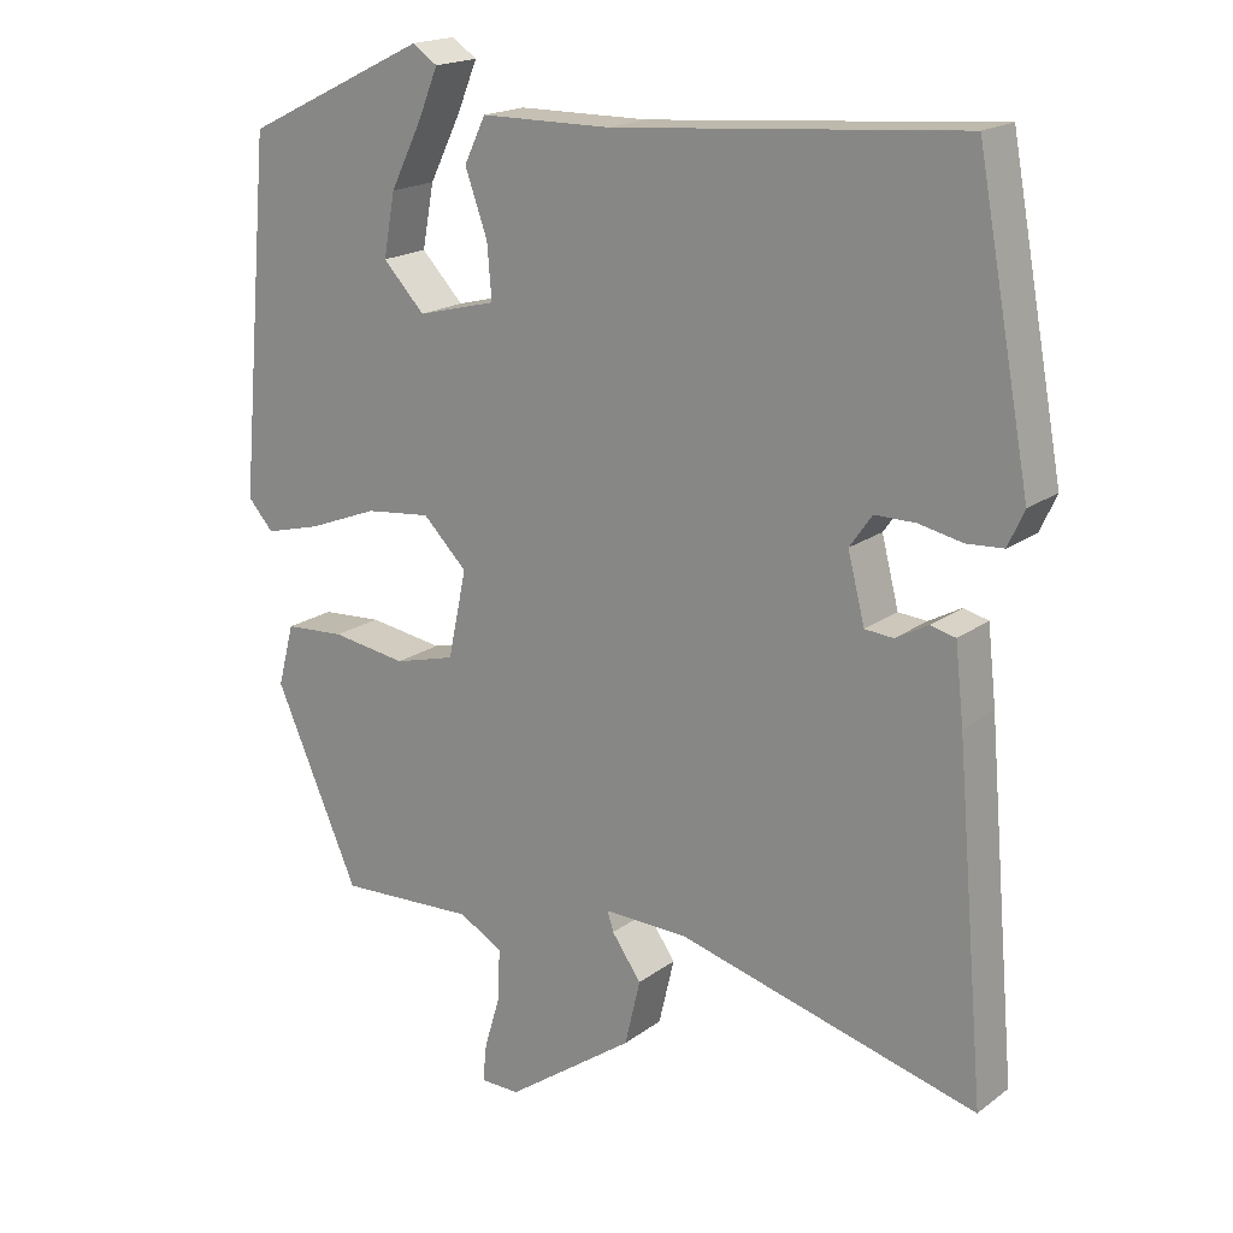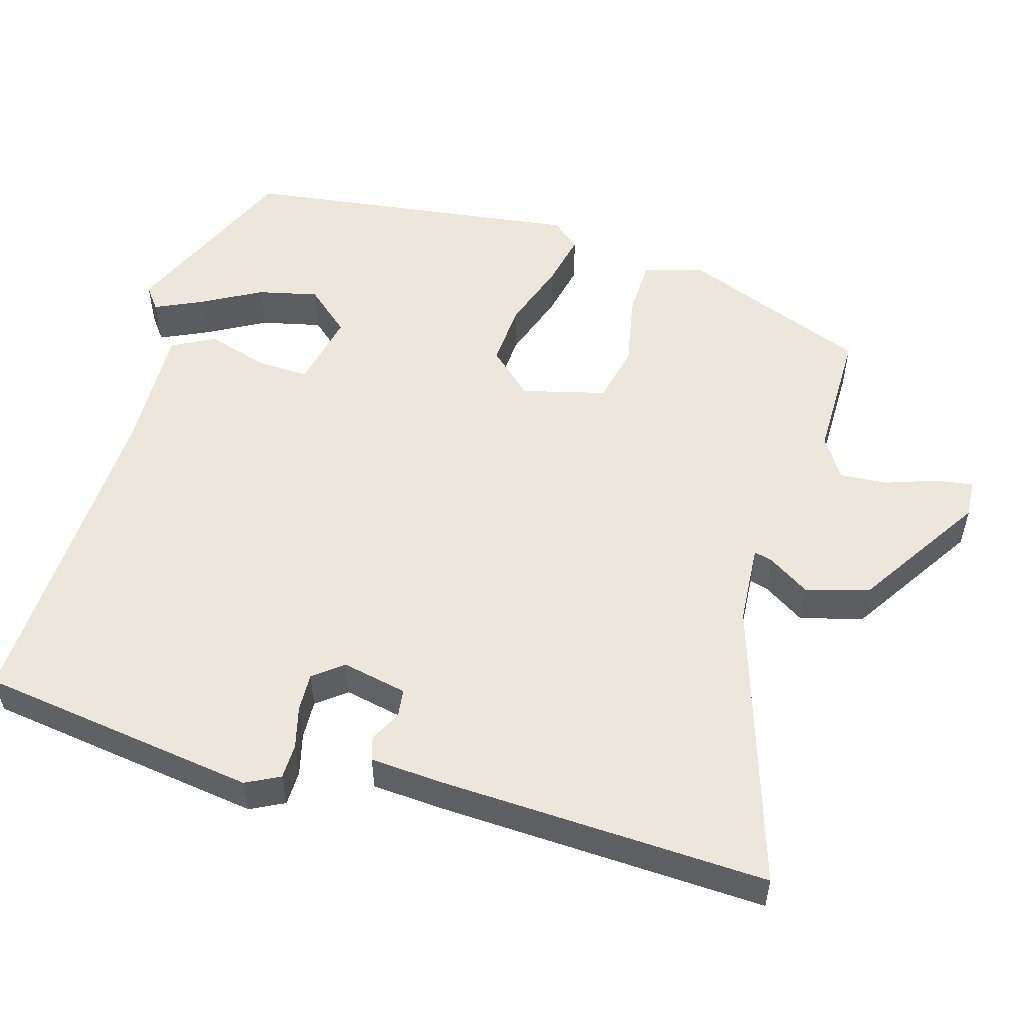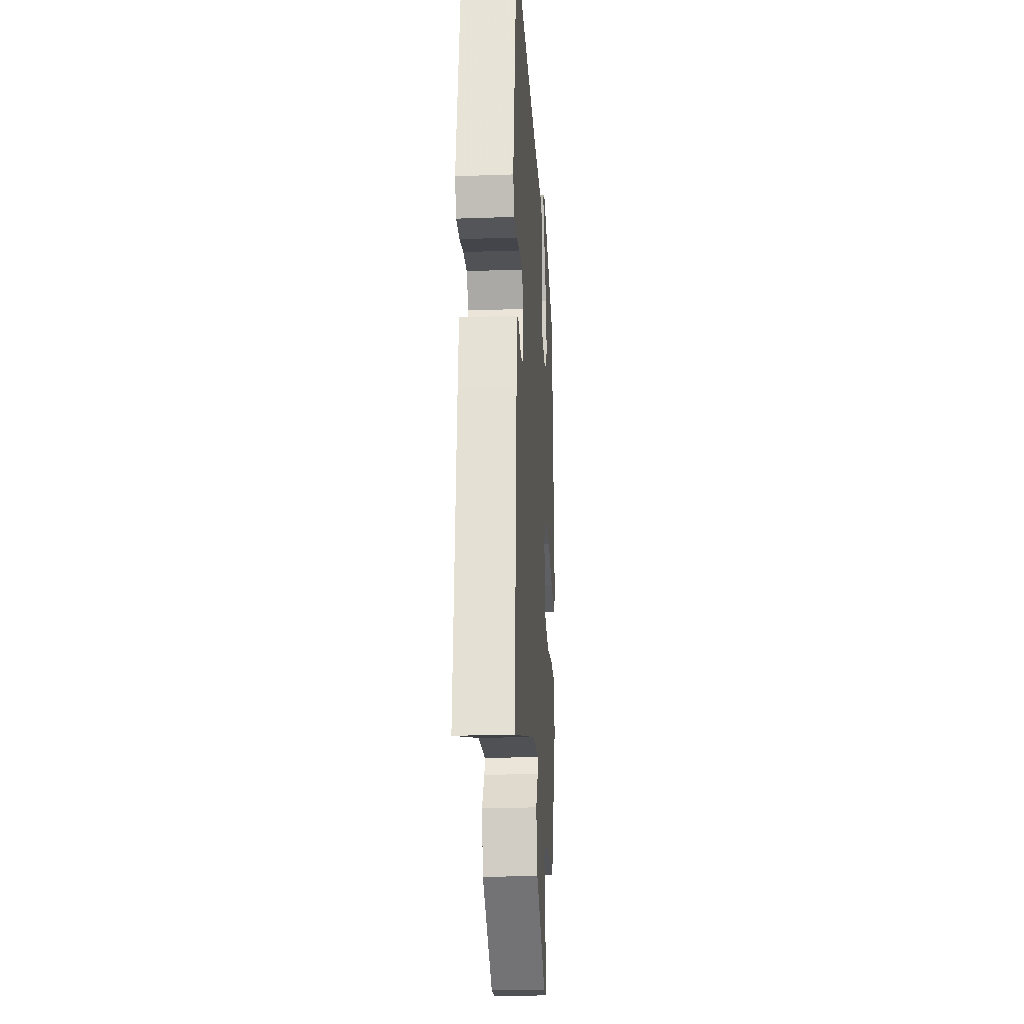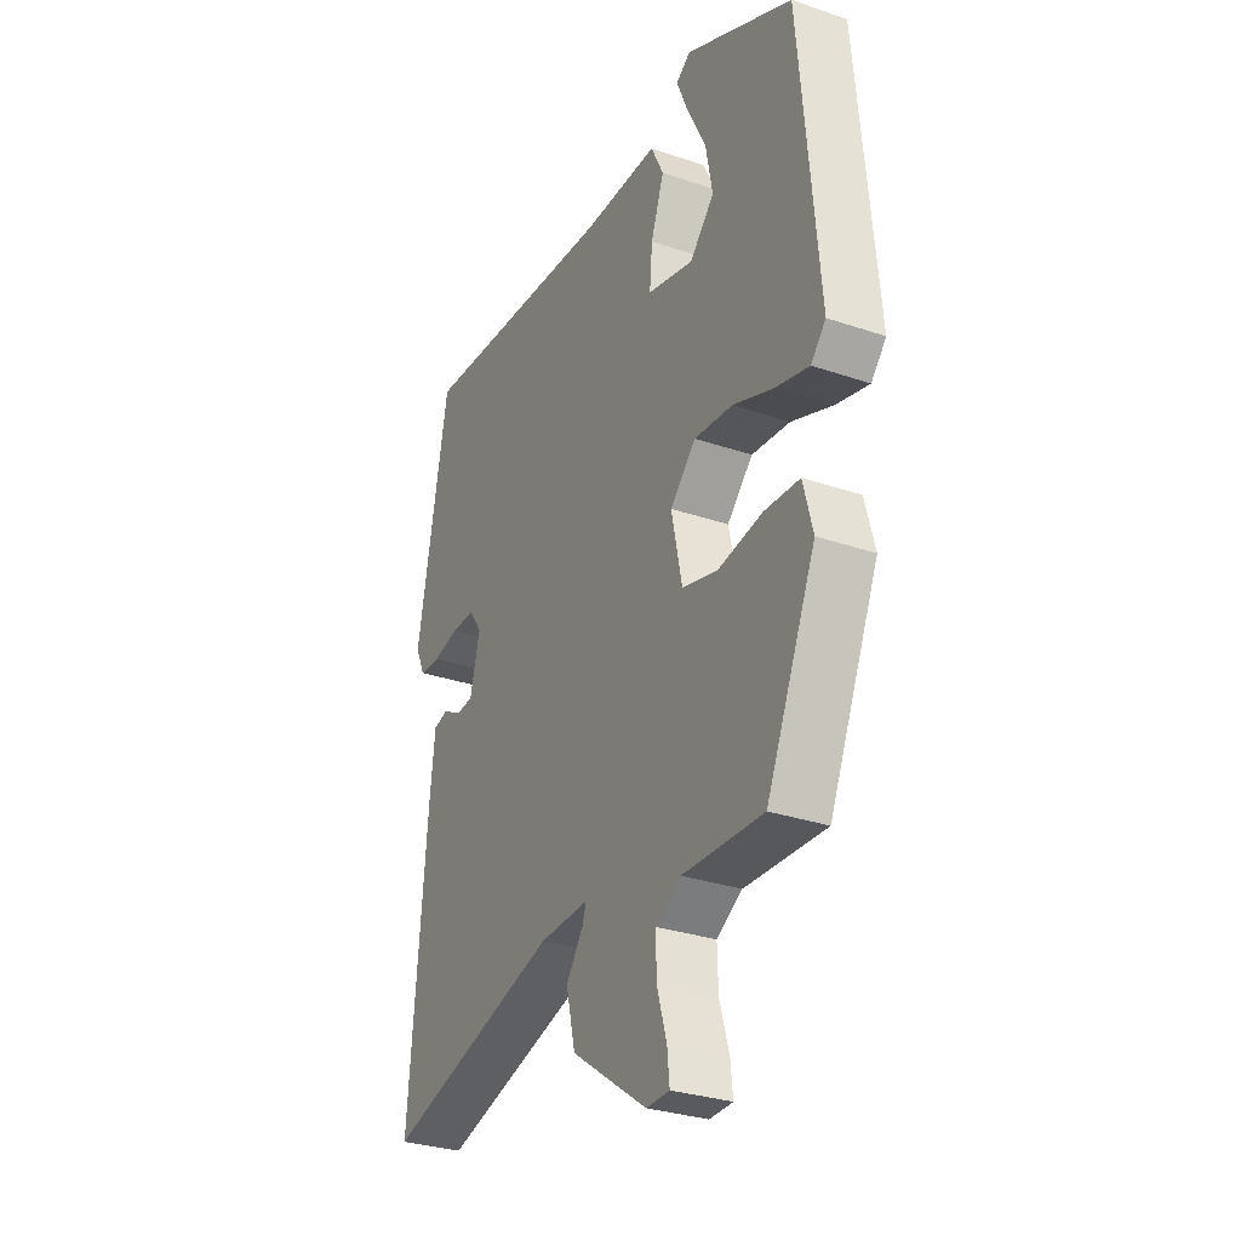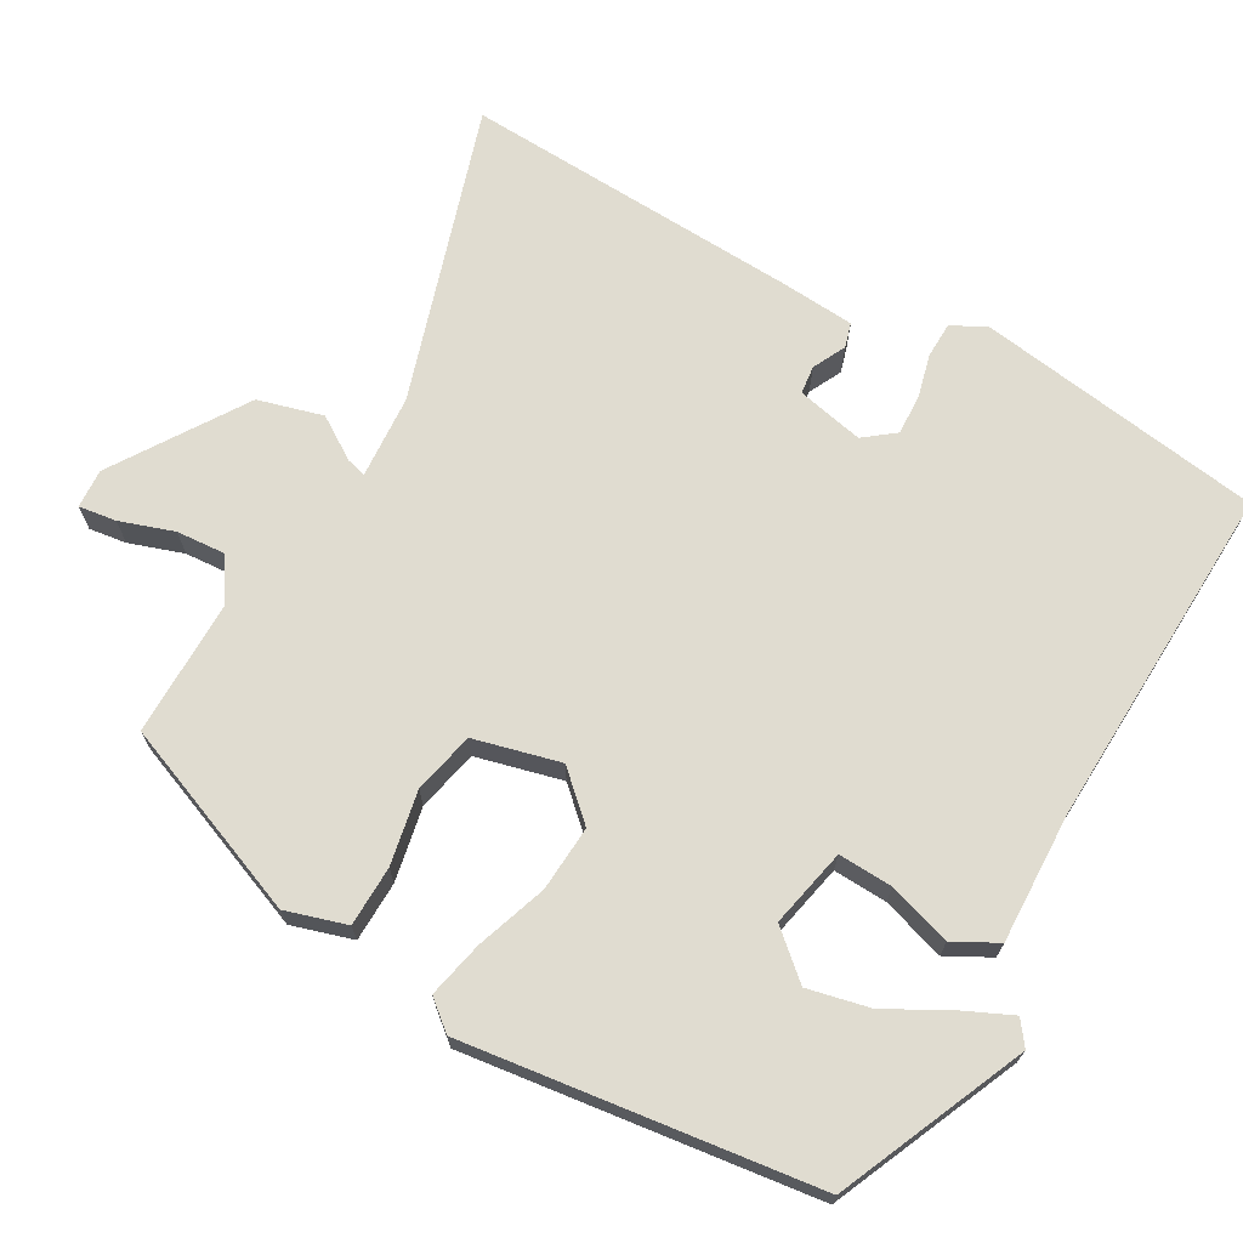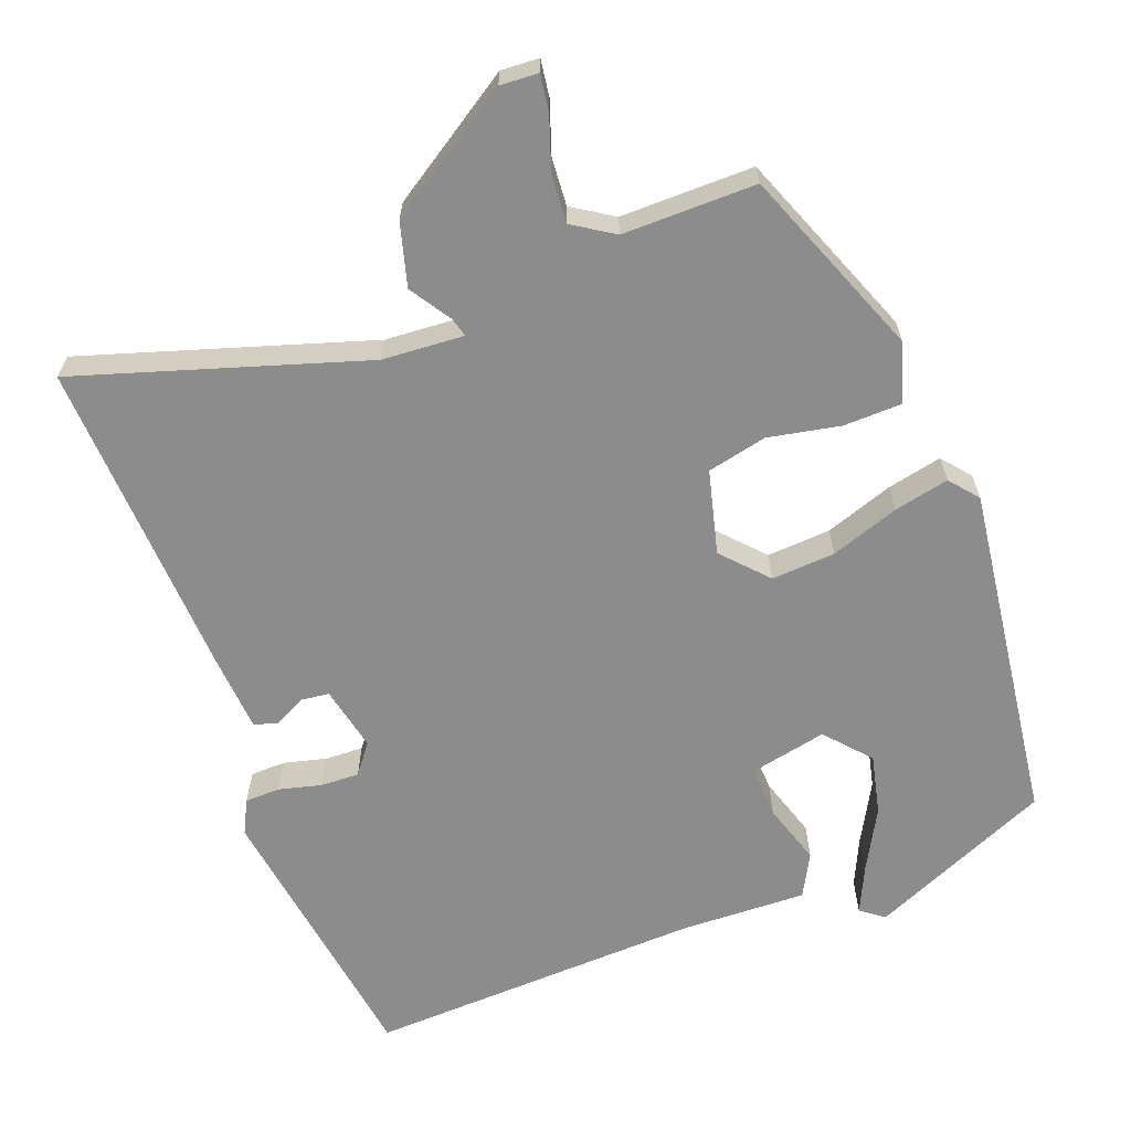
<metadata>
{"format":"obj","ext":"obj","renderer":"f3d","projection":"perspective","resolution":1024,"background":"white","views":[{"elev":18.4,"azim":35.9,"up":"+Z"},{"elev":53.4,"azim":103.8,"up":"+Y"},{"elev":-21.1,"azim":93.6,"up":"+Z"},{"elev":-30.5,"azim":-116.3,"up":"+Z"},{"elev":69.7,"azim":-62.6,"up":"+Y"},{"elev":-64.2,"azim":-161.6,"up":"+Y"}]}
</metadata>
<code>
v 0.462 0.07 0.502
v 0.531 0.07 0.131
v 0.51 0.07 0.085
v 0.463 0.07 0.082
v 0.406 0.07 0.094
v 0.354 0.07 0.094
v 0.325 0.07 0.053
v 0.347 0.07 -0.033
v 0.384 0.07 -0.036
v 0.426 0.07 -0.013
v 0.458 0.07 -0.021
v 0.469 0.07 -0.119
v 0.507 0.07 -0.556
v 0.12 0.07 -0.451
v 0.011 0.07 -0.448
v 0.019 0.07 -0.473
v 0.057 0.07 -0.527
v 0.037 0.07 -0.612
v -0.129 0.07 -0.729
v -0.18 0.07 -0.728
v -0.175 0.07 -0.679
v -0.154 0.07 -0.608
v -0.152 0.07 -0.544
v -0.208 0.07 -0.511
v -0.386 0.07 -0.519
v -0.495 0.07 -0.272
v -0.474 0.07 -0.192
v -0.396 0.07 -0.187
v -0.299 0.07 -0.202
v -0.22 0.07 -0.181
v -0.196 0.07 -0.068
v -0.253 0.07 -0.011
v -0.338 0.07 -0.02
v -0.428 0.07 -0.055
v -0.501 0.07 -0.074
v -0.534 0.07 -0.037
v -0.493 0.07 0.42
v -0.255 0.07 0.536
v -0.223 0.07 0.514
v -0.249 0.07 0.451
v -0.29 0.07 0.368
v -0.305 0.07 0.287
v -0.251 0.07 0.23
v -0.149 0.07 0.256
v -0.155 0.07 0.326
v -0.184 0.07 0.407
v -0.156 0.07 0.465
v 0.013 0.07 0.466
v 0.462 0 0.502
v 0.531 0 0.131
v 0.51 0 0.085
v 0.463 0 0.082
v 0.406 0 0.094
v 0.354 0 0.094
v 0.325 0 0.053
v 0.347 0 -0.033
v 0.384 0 -0.036
v 0.426 0 -0.013
v 0.458 0 -0.021
v 0.469 0 -0.119
v 0.507 0 -0.556
v 0.12 0 -0.451
v 0.011 0 -0.448
v 0.019 0 -0.473
v 0.057 0 -0.527
v 0.037 0 -0.612
v -0.129 0 -0.729
v -0.18 0 -0.728
v -0.175 0 -0.679
v -0.154 0 -0.608
v -0.152 0 -0.544
v -0.208 0 -0.511
v -0.386 0 -0.519
v -0.495 0 -0.272
v -0.474 0 -0.192
v -0.396 0 -0.187
v -0.299 0 -0.202
v -0.22 0 -0.181
v -0.196 0 -0.068
v -0.253 0 -0.011
v -0.338 0 -0.02
v -0.428 0 -0.055
v -0.501 0 -0.074
v -0.534 0 -0.037
v -0.493 0 0.42
v -0.255 0 0.536
v -0.223 0 0.514
v -0.249 0 0.451
v -0.29 0 0.368
v -0.305 0 0.287
v -0.251 0 0.23
v -0.149 0 0.256
v -0.155 0 0.326
v -0.184 0 0.407
v -0.156 0 0.465
v 0.013 0 0.466
f 45 46 47 48
f 44 45 48 1
f 38 39 40 41
f 36 37 38 41
f 36 41 42
f 33 34 35 36
f 32 33 36 42
f 31 32 42 43
f 26 27 28 29
f 24 25 26 29
f 23 24 29 30
f 19 20 21 22
f 19 22 23
f 16 17 18 19
f 15 16 19 23
f 11 12 13 14
f 9 10 11 14
f 8 9 14 15
f 7 8 15 23
f 2 3 4 5
f 44 1 2 5
f 44 5 6
f 31 43 44 6
f 23 30 31
f 6 7 23 31
f 96 95 94 93
f 49 96 93 92
f 89 88 87 86
f 89 86 85 84
f 90 89 84
f 84 83 82 81
f 90 84 81 80
f 91 90 80 79
f 77 76 75 74
f 77 74 73 72
f 78 77 72 71
f 70 69 68 67
f 71 70 67
f 67 66 65 64
f 71 67 64 63
f 62 61 60 59
f 62 59 58 57
f 63 62 57 56
f 71 63 56 55
f 53 52 51 50
f 53 50 49 92
f 54 53 92
f 54 92 91 79
f 79 78 71
f 79 71 55 54
f 1 49 50 2
f 2 50 51 3
f 3 51 52 4
f 4 52 53 5
f 5 53 54 6
f 6 54 55 7
f 7 55 56 8
f 8 56 57 9
f 9 57 58 10
f 10 58 59 11
f 11 59 60 12
f 12 60 61 13
f 13 61 62 14
f 14 62 63 15
f 15 63 64 16
f 16 64 65 17
f 17 65 66 18
f 18 66 67 19
f 19 67 68 20
f 20 68 69 21
f 21 69 70 22
f 22 70 71 23
f 23 71 72 24
f 24 72 73 25
f 25 73 74 26
f 26 74 75 27
f 27 75 76 28
f 28 76 77 29
f 29 77 78 30
f 30 78 79 31
f 31 79 80 32
f 32 80 81 33
f 33 81 82 34
f 34 82 83 35
f 35 83 84 36
f 36 84 85 37
f 37 85 86 38
f 38 86 87 39
f 39 87 88 40
f 40 88 89 41
f 41 89 90 42
f 42 90 91 43
f 43 91 92 44
f 44 92 93 45
f 45 93 94 46
f 46 94 95 47
f 47 95 96 48
f 48 96 49 1

</code>
